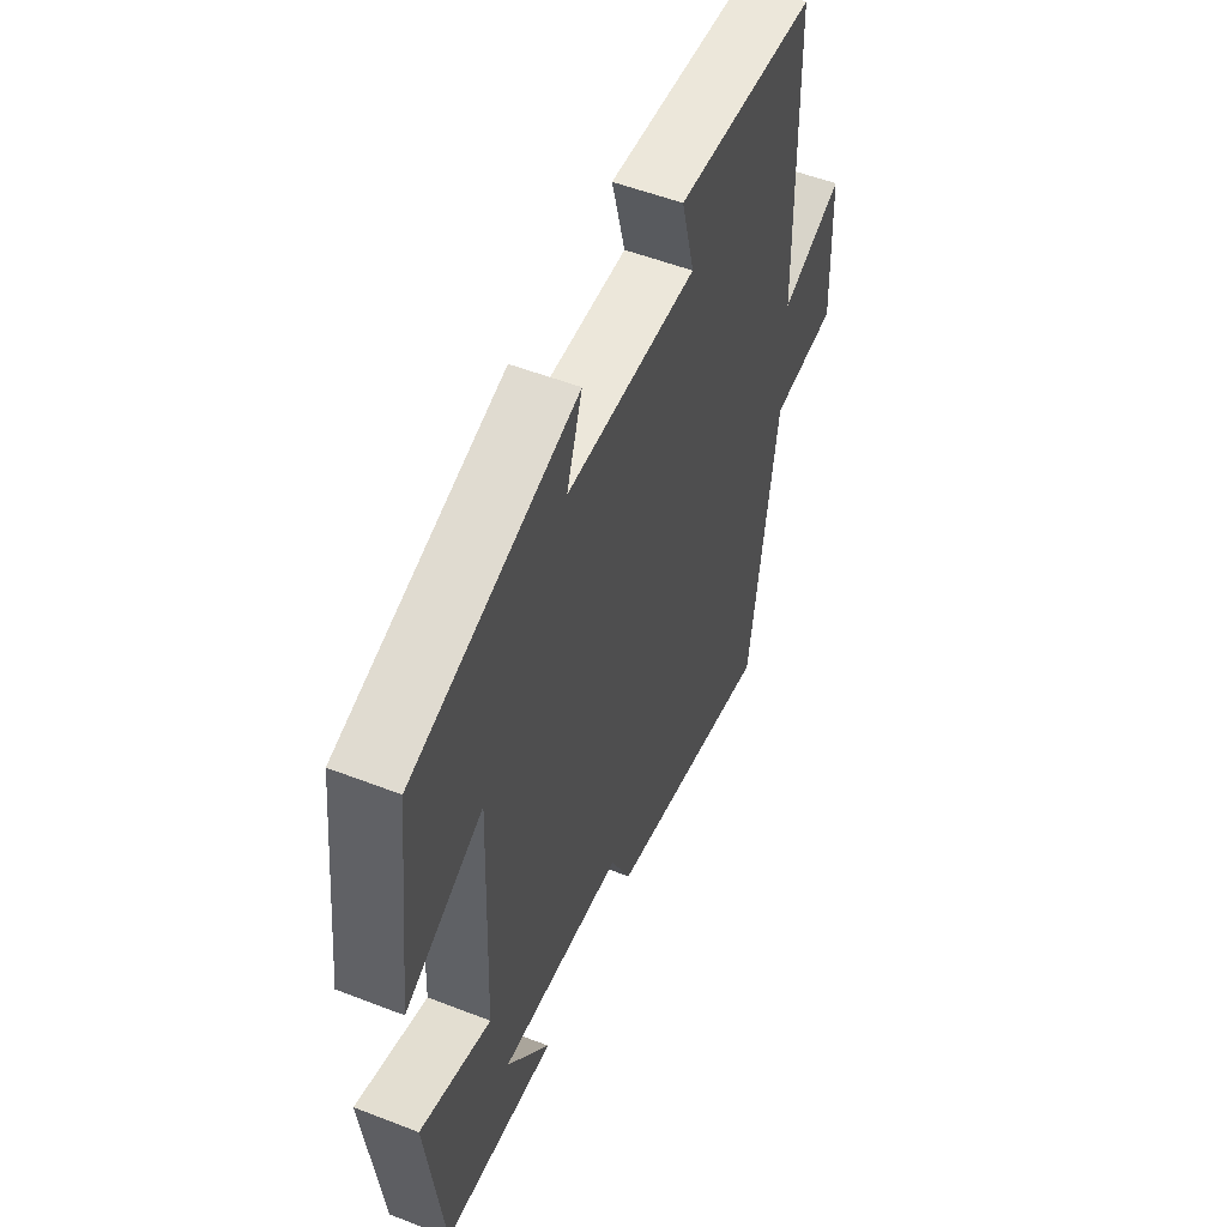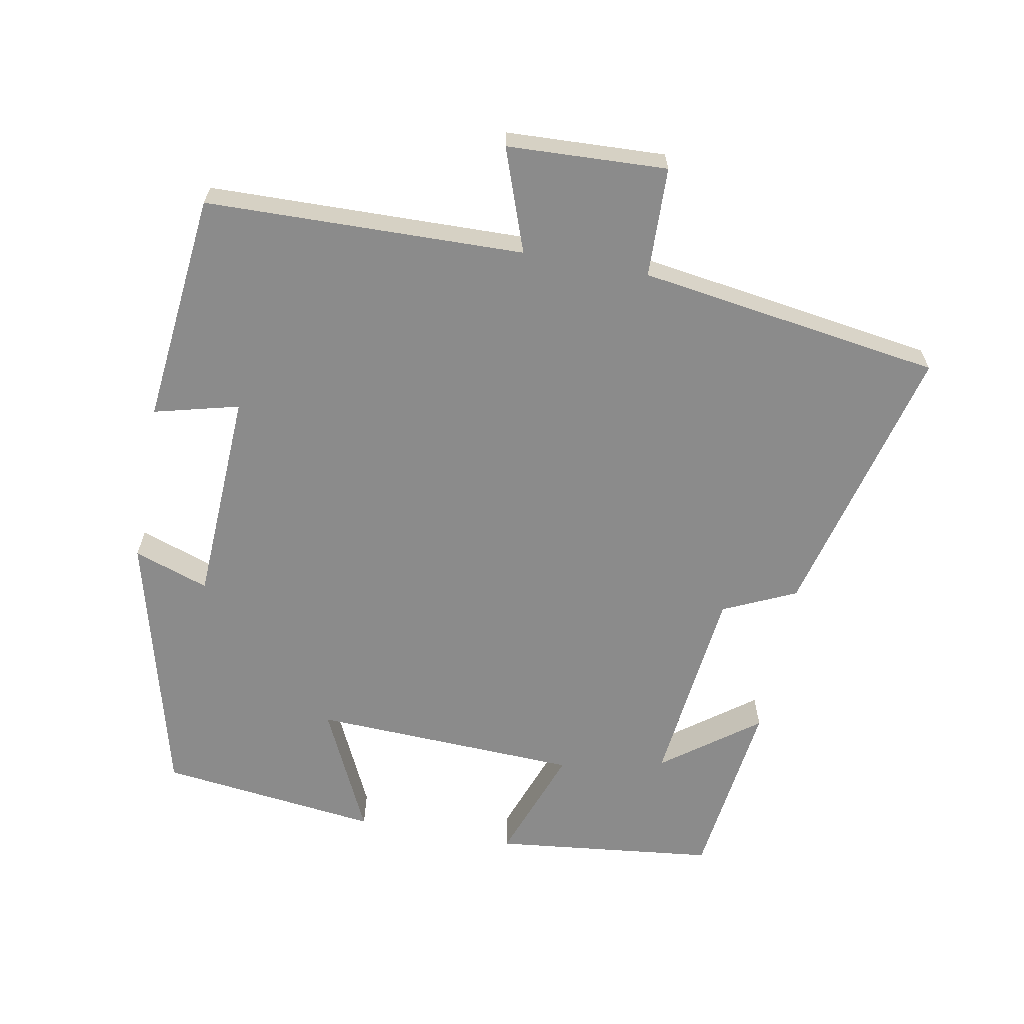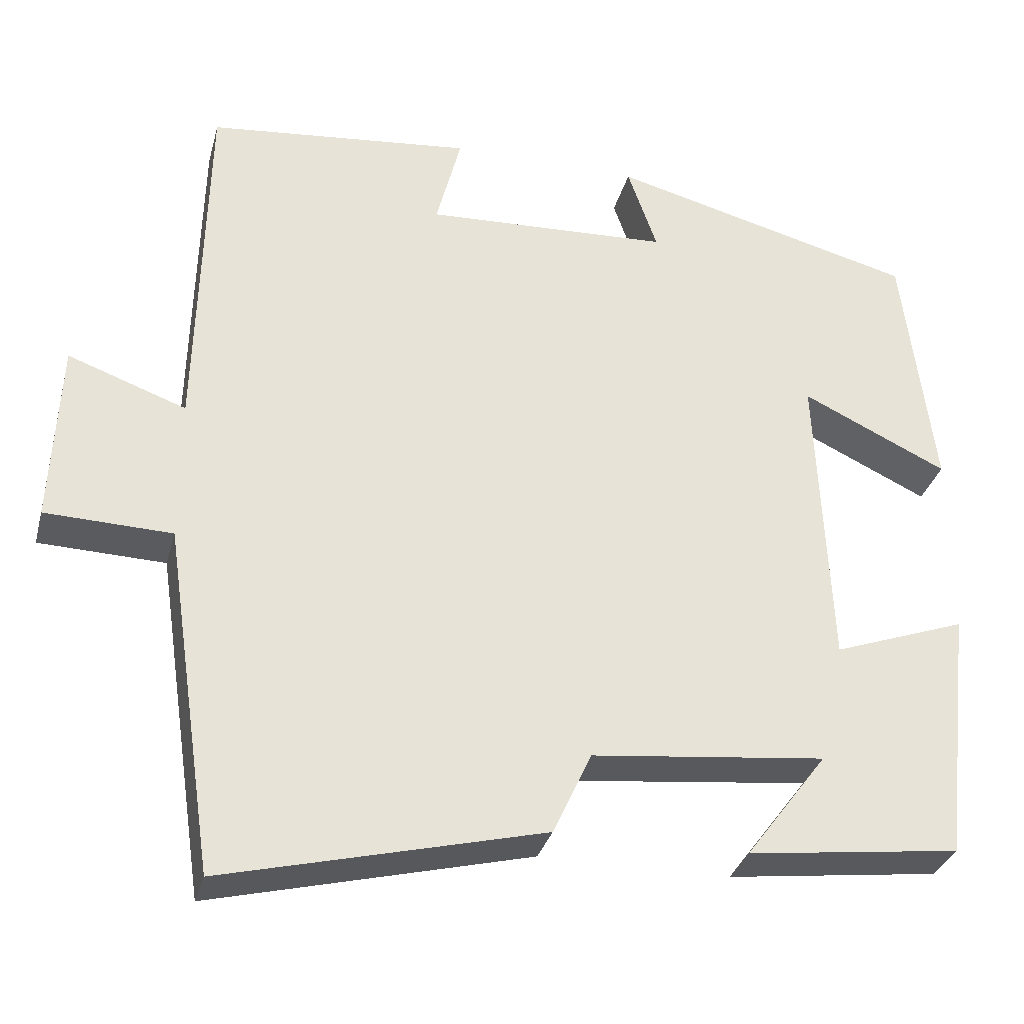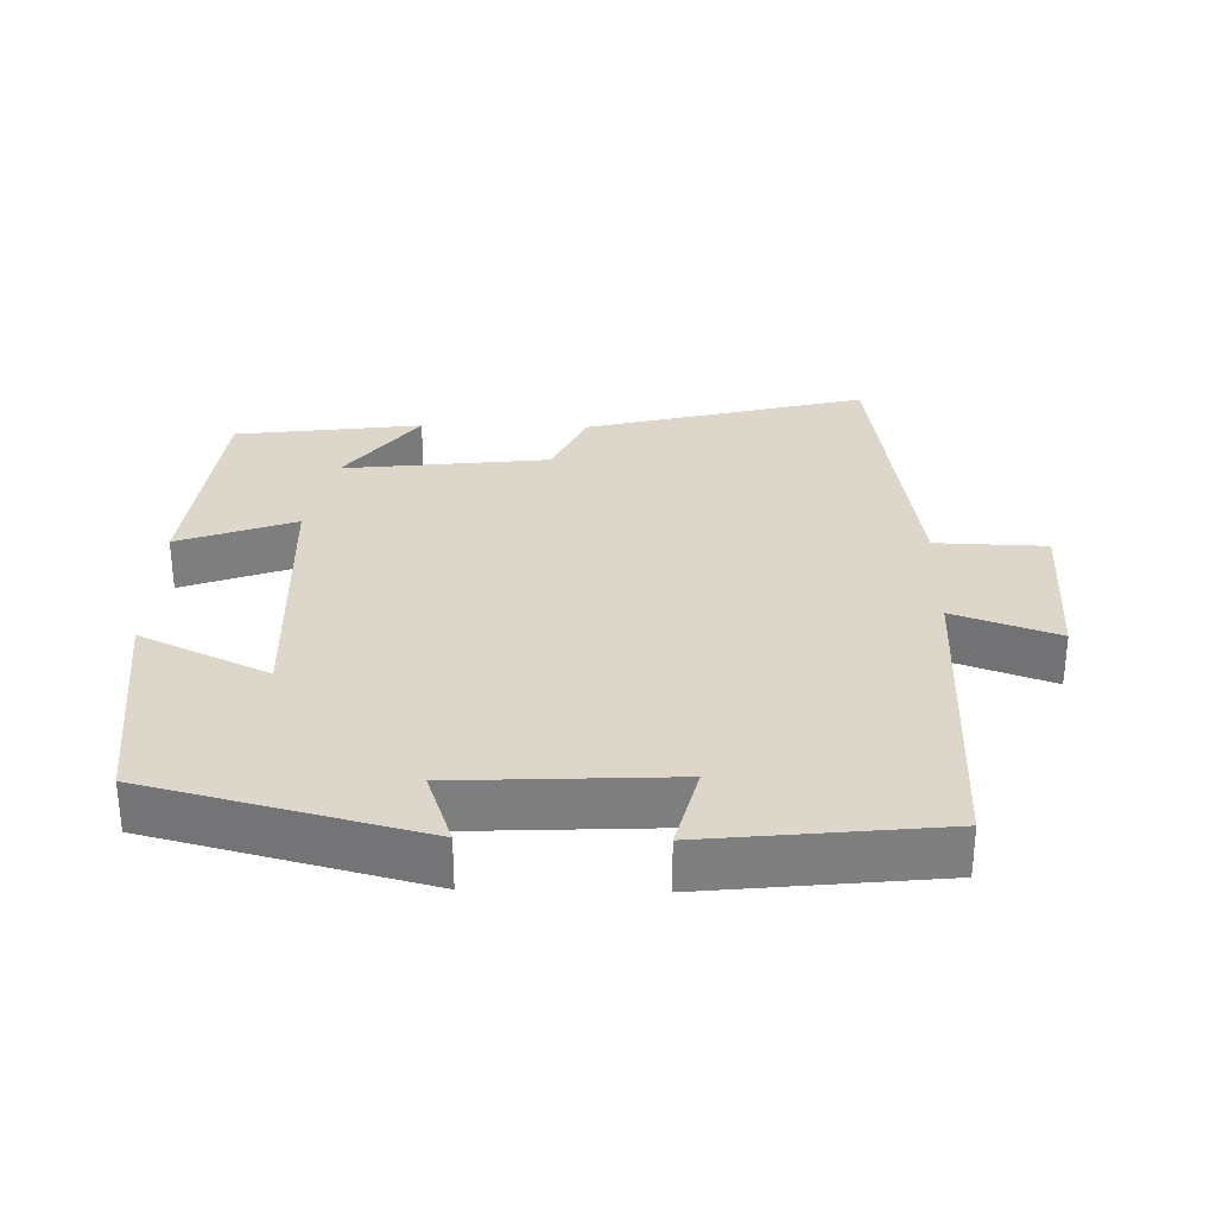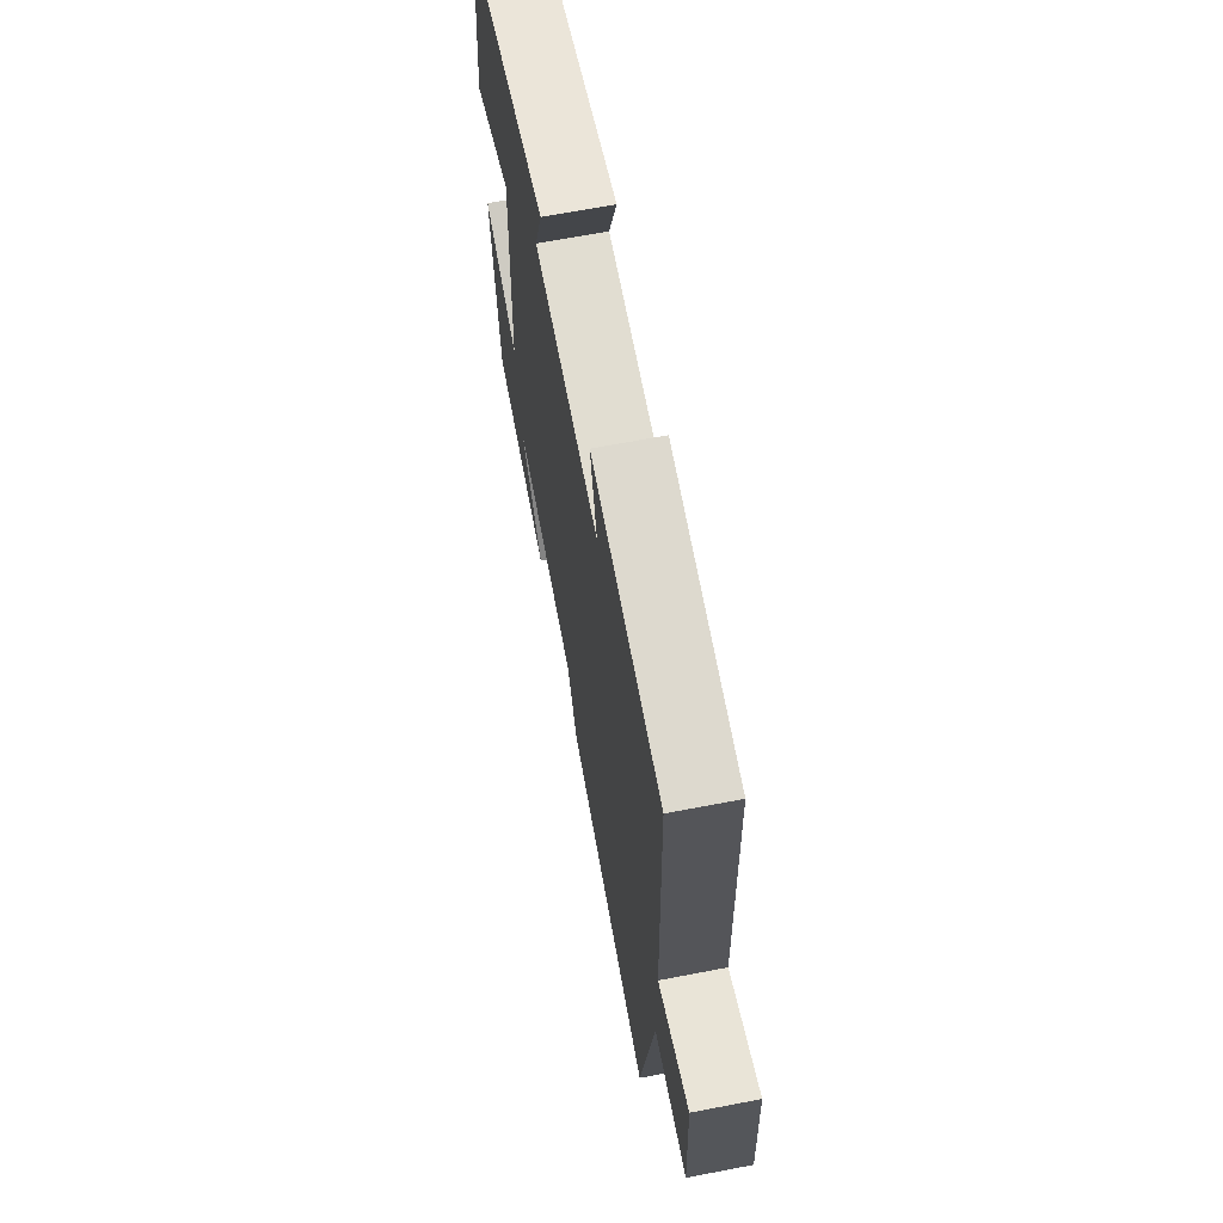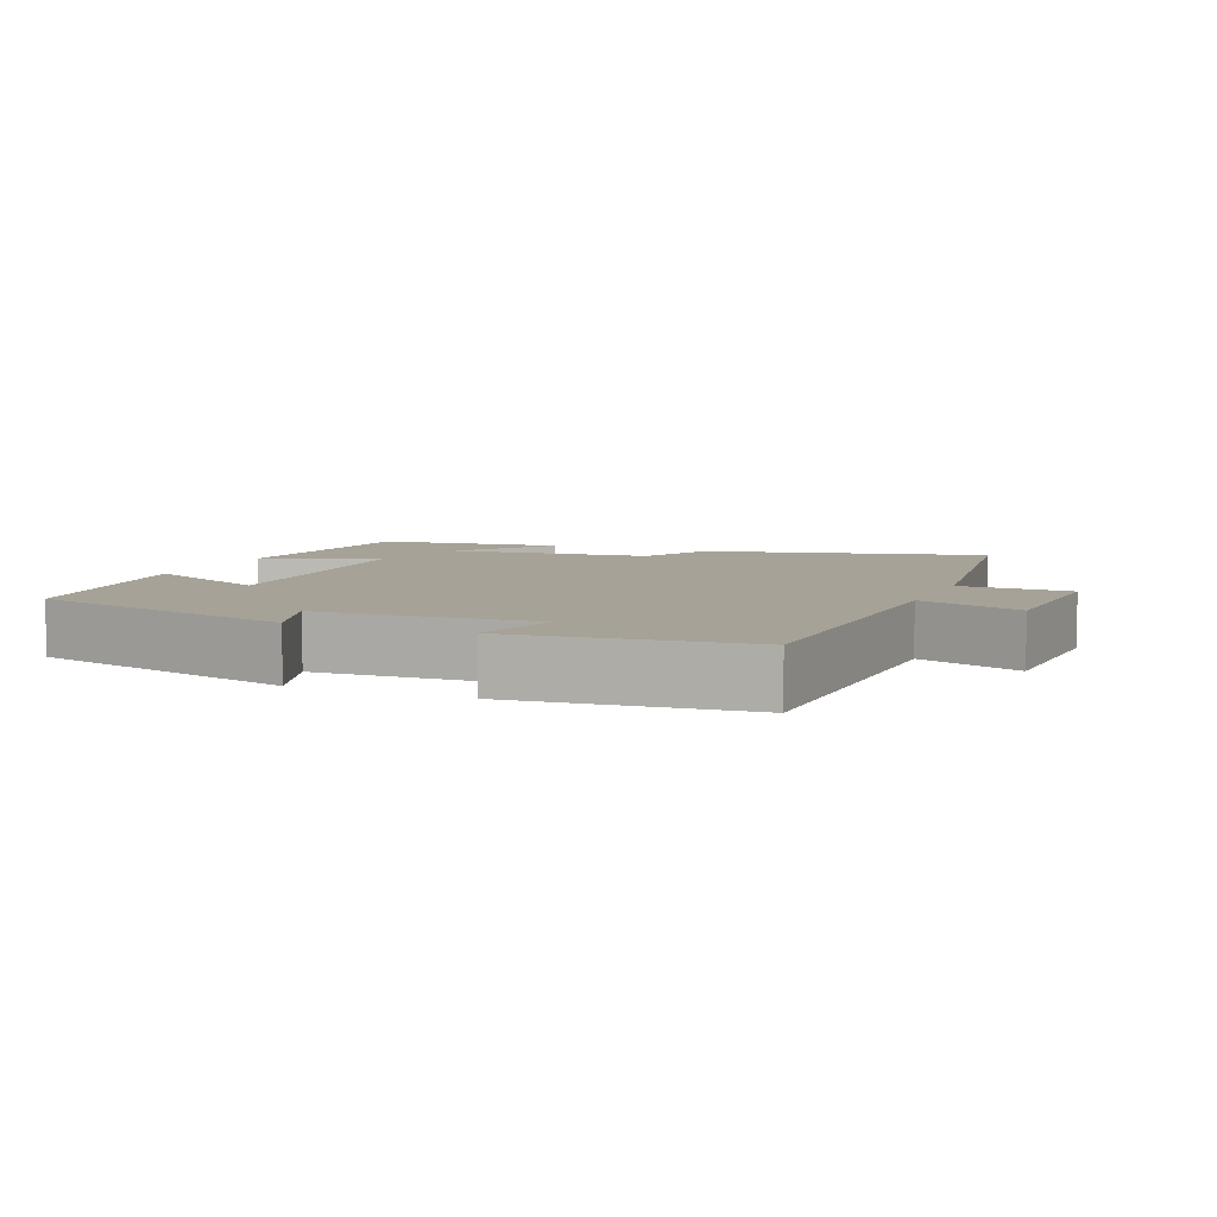
<metadata>
{"format":"obj","ext":"obj","renderer":"f3d","projection":"perspective","resolution":1024,"background":"white","views":[{"elev":53.9,"azim":-67.6,"up":"+Z"},{"elev":-63.8,"azim":79.4,"up":"+Y"},{"elev":-32.2,"azim":165.6,"up":"+Z"},{"elev":30.6,"azim":1.2,"up":"+Y"},{"elev":66.3,"azim":79.1,"up":"+Z"},{"elev":6.5,"azim":22.9,"up":"+Y"}]}
</metadata>
<code>
v -0.462 0.07 0.401
v -0.078 0.07 0.5
v -0.115 0.07 0.393
v 0.191 0.07 0.379
v 0.16 0.07 0.5
v 0.49 0.07 0.466
v 0.5 0.07 0.013
v 0.647 0.07 0.066
v 0.657 0.07 -0.162
v 0.5 0.07 -0.167
v 0.436 0.07 -0.599
v 0.039 0.07 -0.5
v -0.009 0.07 -0.396
v -0.301 0.07 -0.364
v -0.199 0.07 -0.5
v -0.464 0.07 -0.467
v -0.5 0.07 -0.149
v -0.334 0.07 -0.209
v -0.318 0.07 0.173
v -0.5 0.07 0.087
v -0.462 0 0.401
v -0.078 0 0.5
v -0.115 0 0.393
v 0.191 0 0.379
v 0.16 0 0.5
v 0.49 0 0.466
v 0.5 0 0.013
v 0.647 0 0.066
v 0.657 0 -0.162
v 0.5 0 -0.167
v 0.436 0 -0.599
v 0.039 0 -0.5
v -0.009 0 -0.396
v -0.301 0 -0.364
v -0.199 0 -0.5
v -0.464 0 -0.467
v -0.5 0 -0.149
v -0.334 0 -0.209
v -0.318 0 0.173
v -0.5 0 0.087
f 1 2 3
f 20 1 3
f 19 20 3
f 18 19 3 4
f 16 17 18
f 16 18 4
f 14 15 16
f 14 16 4
f 13 14 4
f 12 13 4
f 11 12 4
f 10 11 4
f 7 8 9 10
f 6 7 10
f 5 6 10
f 4 5 10
f 23 22 21
f 23 21 40
f 23 40 39
f 24 23 39 38
f 38 37 36
f 24 38 36
f 36 35 34
f 24 36 34
f 24 34 33
f 24 33 32
f 24 32 31
f 24 31 30
f 30 29 28 27
f 30 27 26
f 30 26 25
f 30 25 24
f 1 21 22 2
f 2 22 23 3
f 3 23 24 4
f 4 24 25 5
f 5 25 26 6
f 6 26 27 7
f 7 27 28 8
f 8 28 29 9
f 9 29 30 10
f 10 30 31 11
f 11 31 32 12
f 12 32 33 13
f 13 33 34 14
f 14 34 35 15
f 15 35 36 16
f 16 36 37 17
f 17 37 38 18
f 18 38 39 19
f 19 39 40 20
f 20 40 21 1

</code>
